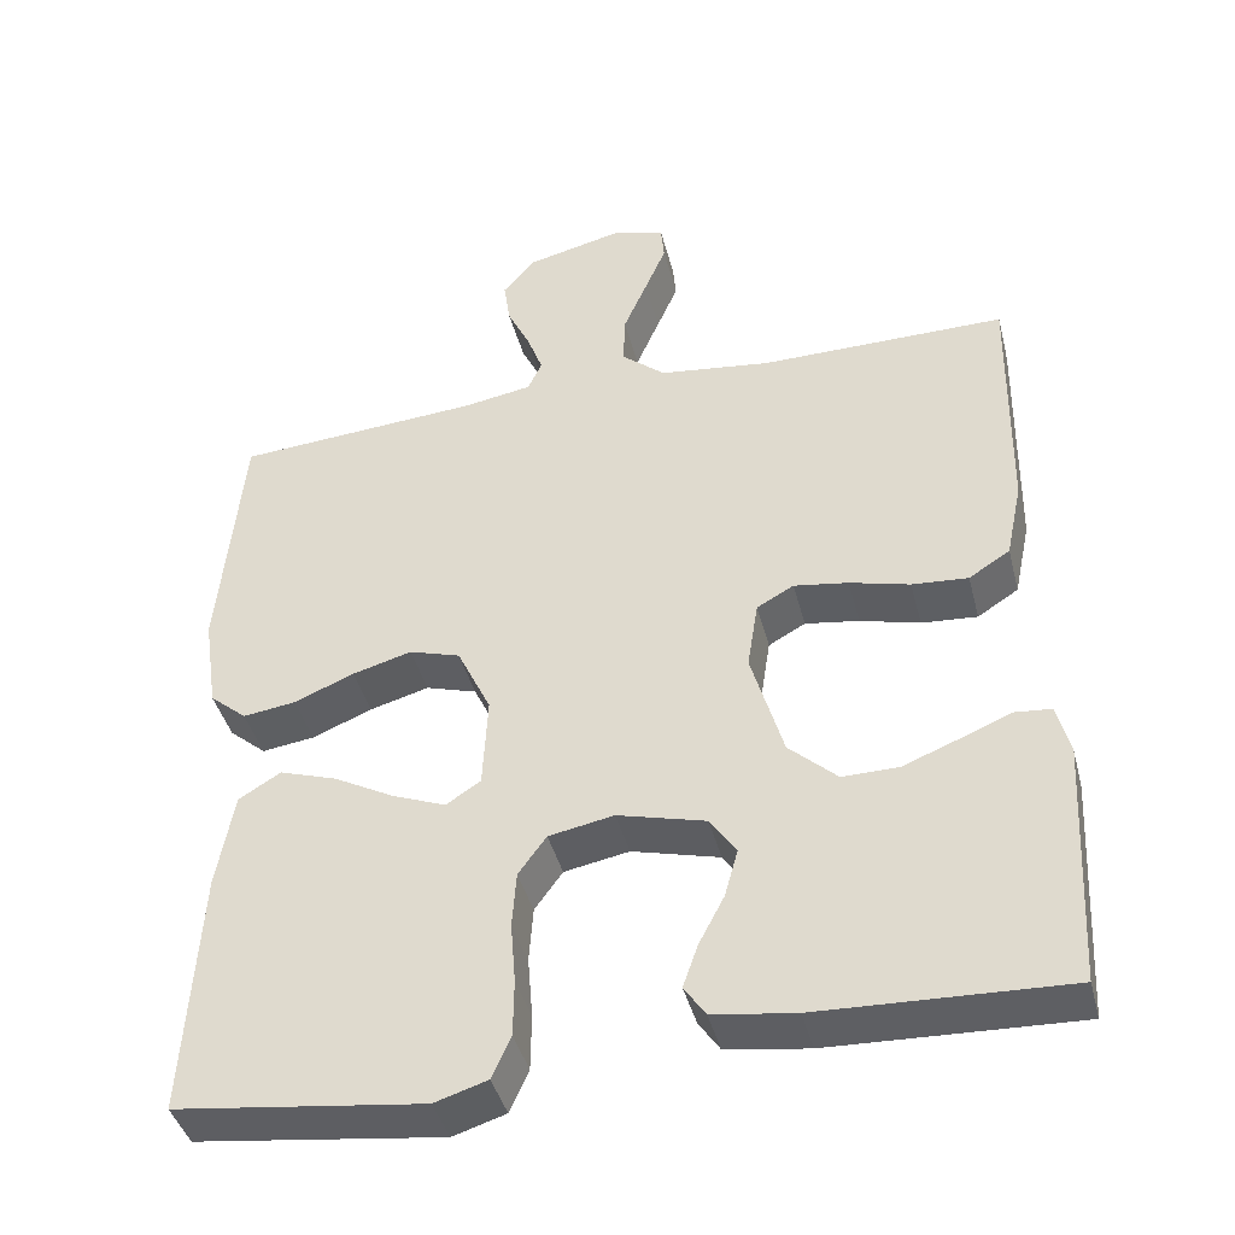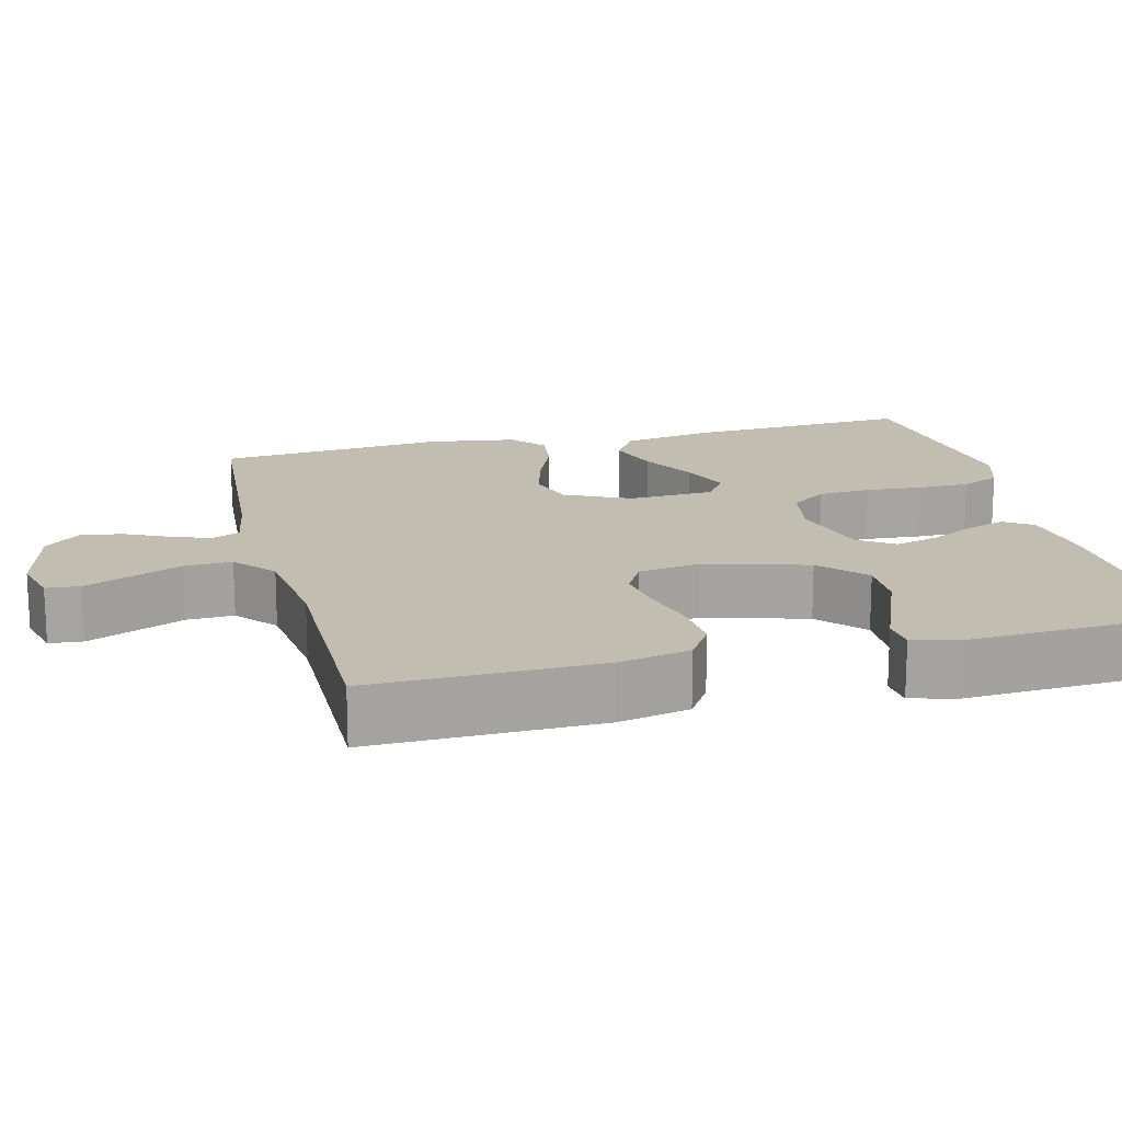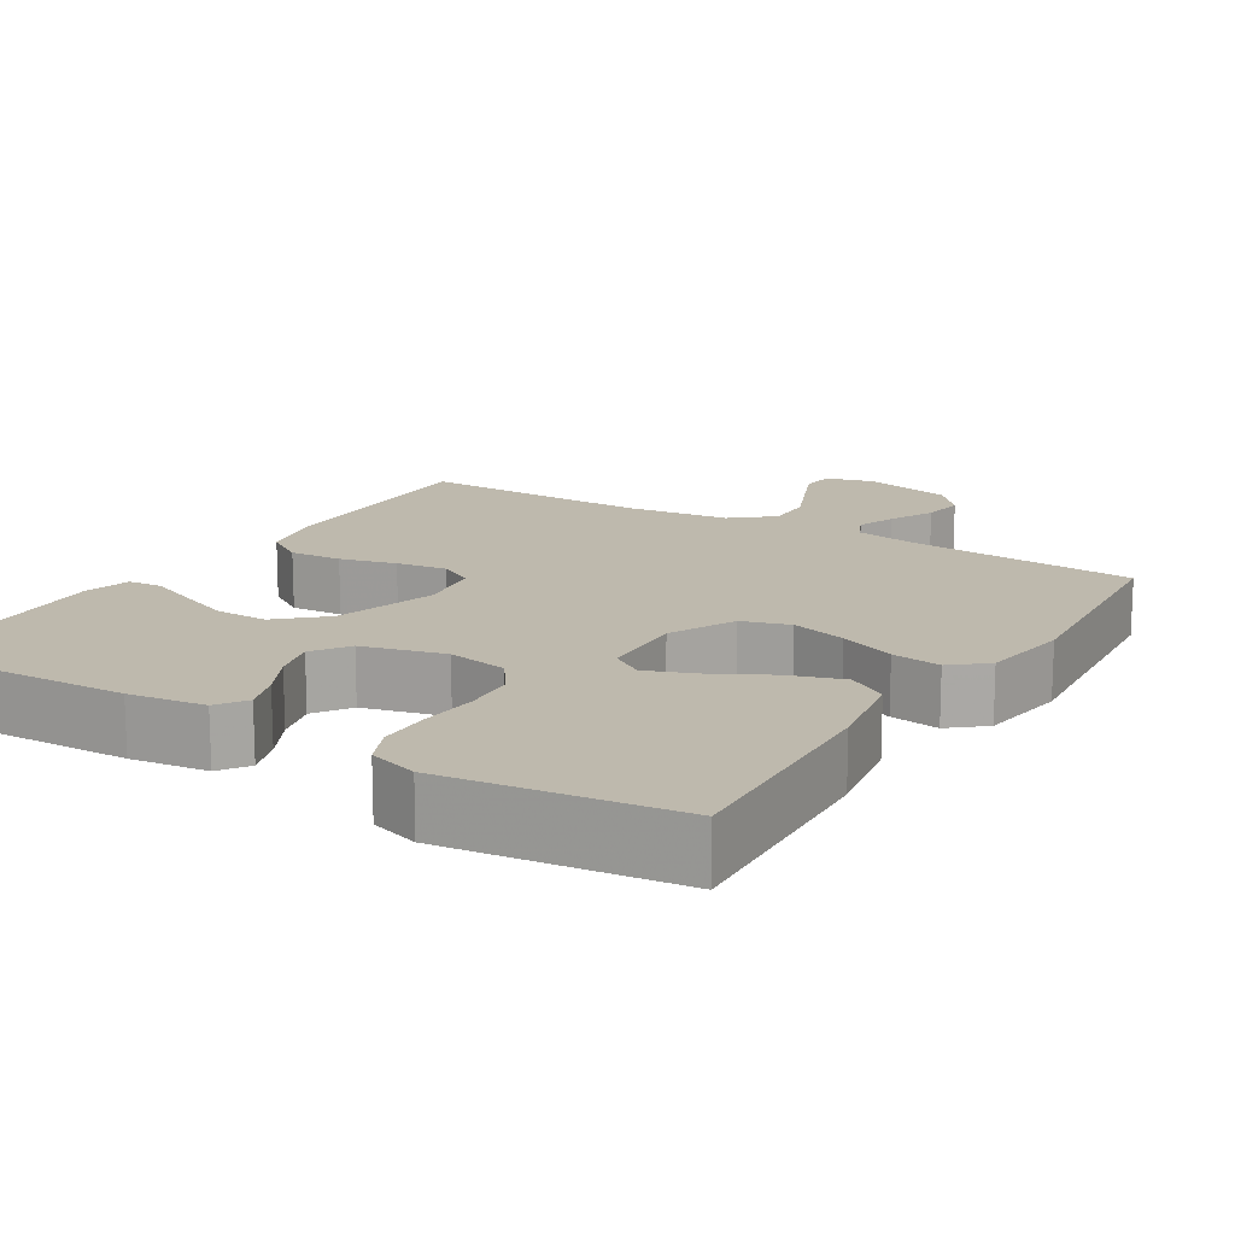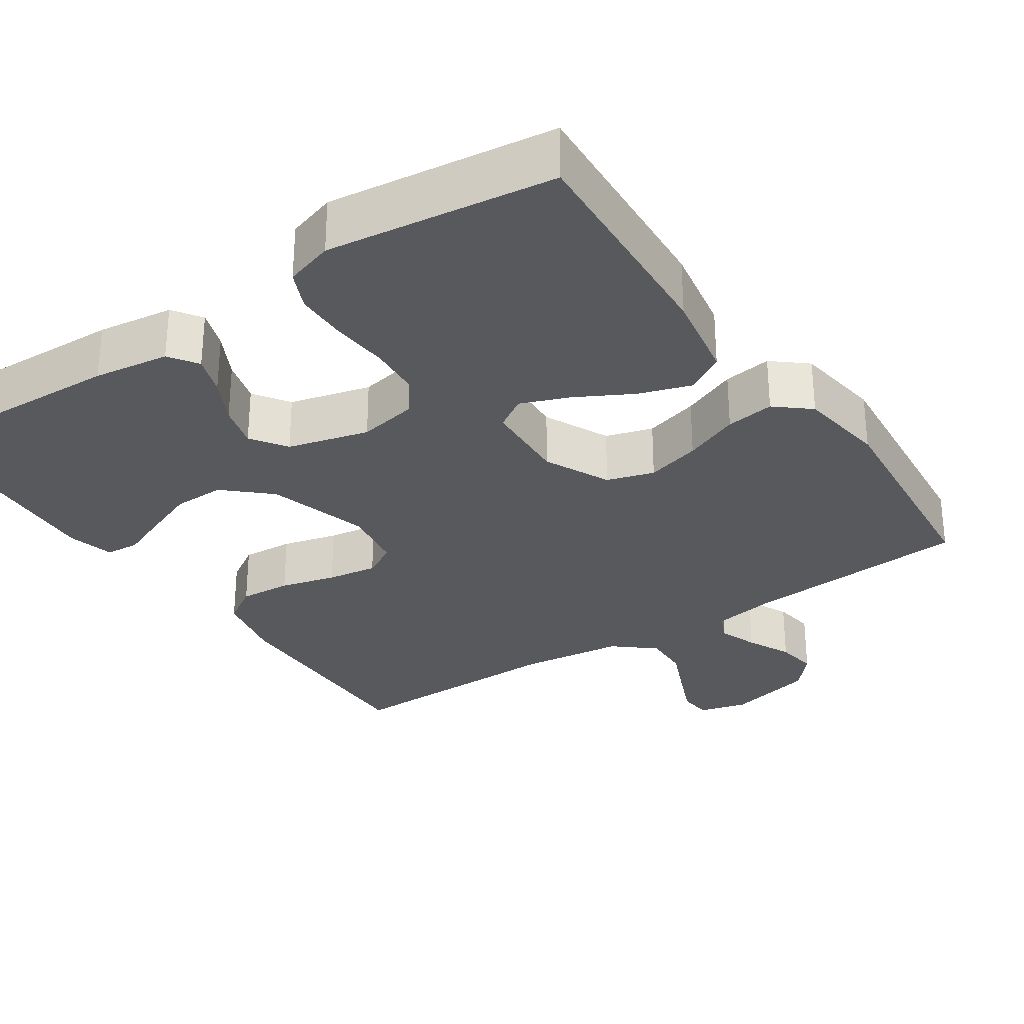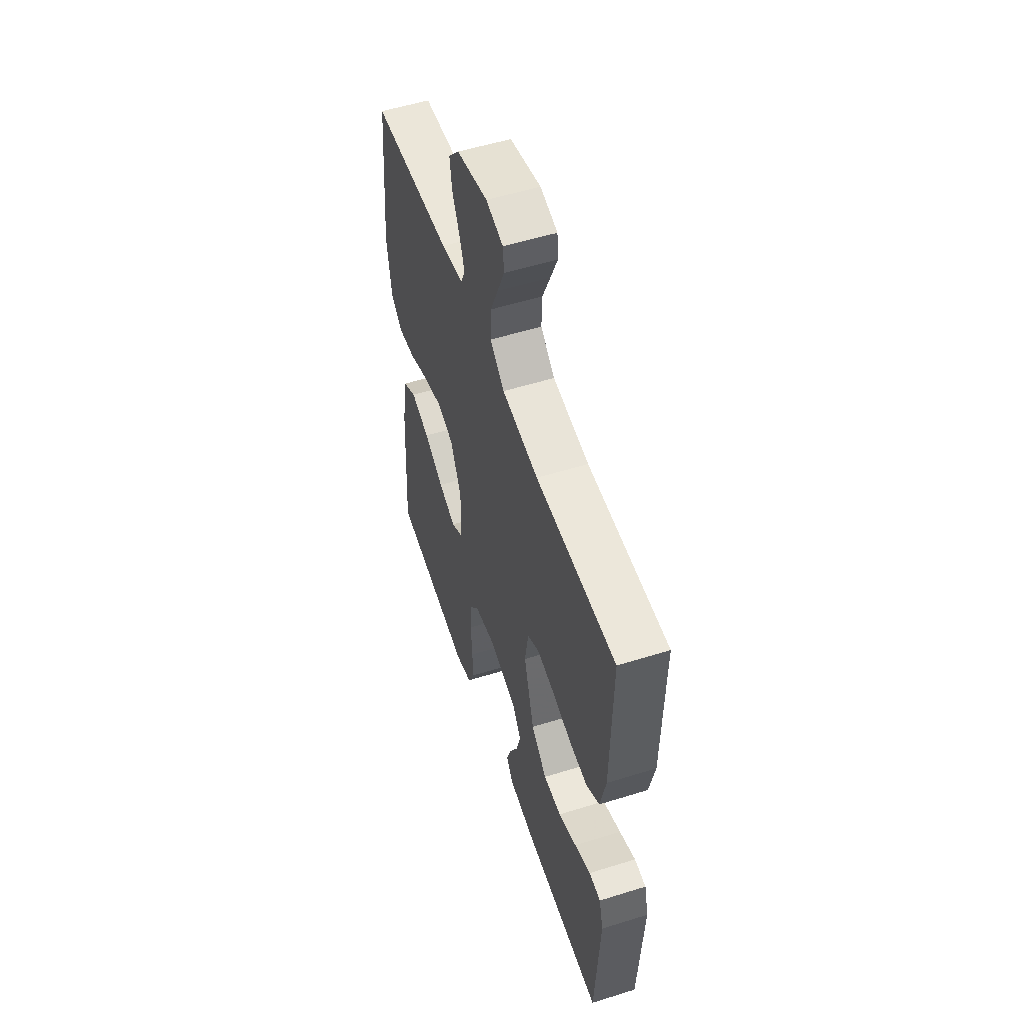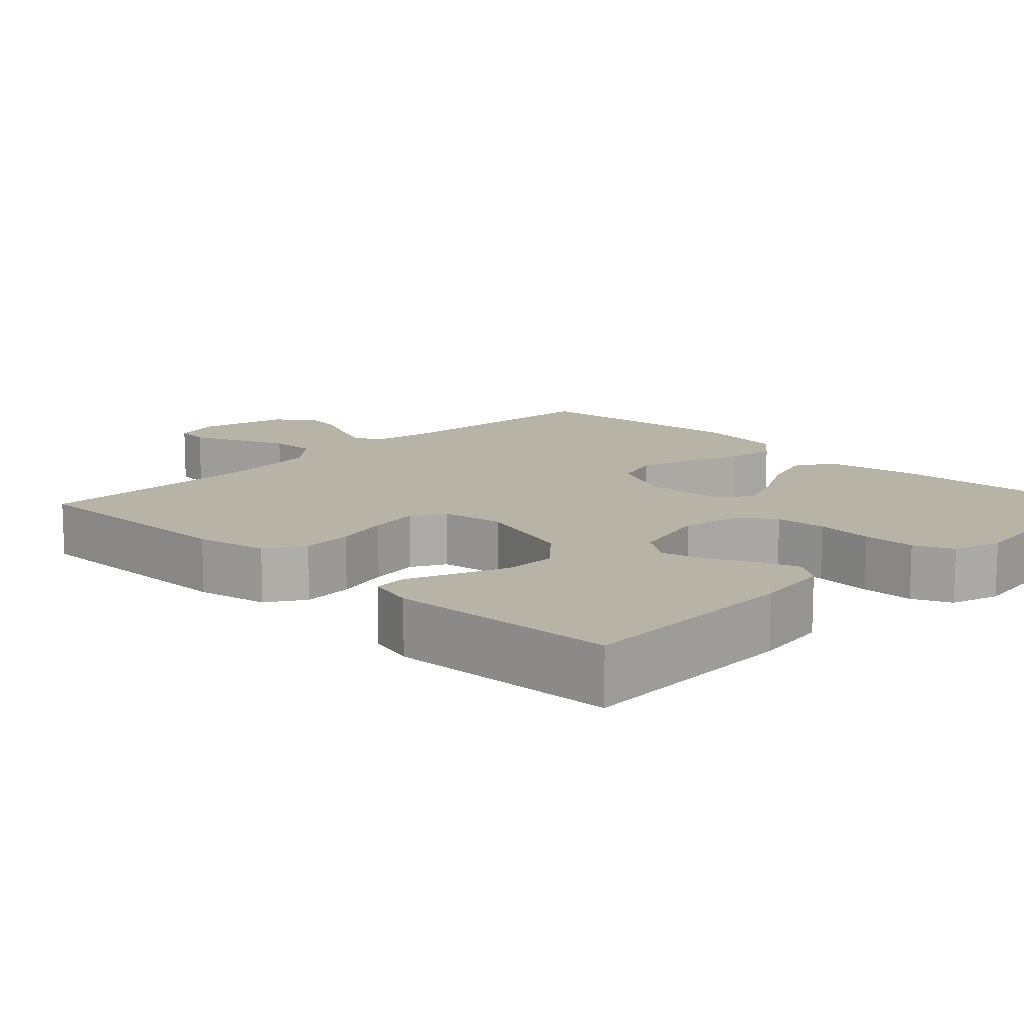
<metadata>
{"format":"obj","ext":"obj","renderer":"f3d","projection":"perspective","resolution":1024,"background":"white","views":[{"elev":-41.6,"azim":14.2,"up":"+Z"},{"elev":16.8,"azim":75.9,"up":"+Y"},{"elev":15.3,"azim":-148.2,"up":"+Y"},{"elev":-29.9,"azim":-146.0,"up":"+Y"},{"elev":54.2,"azim":71.6,"up":"+Z"},{"elev":12.7,"azim":134.5,"up":"+Y"}]}
</metadata>
<code>
v 0.5 0.07 0.5
v 0.495 0.07 0.2
v 0.475 0.07 0.106
v 0.425 0.07 0.074
v 0.357 0.07 0.079
v 0.284 0.07 0.098
v 0.218 0.07 0.108
v 0.173 0.07 0.083
v 0.16 0.07 0
v 0.199 0.07 -0.134
v 0.258 0.07 -0.188
v 0.326 0.07 -0.187
v 0.395 0.07 -0.16
v 0.456 0.07 -0.135
v 0.5 0.07 -0.139
v 0.516 0.07 -0.2
v 0.5 0.07 -0.5
v 0.2 0.07 -0.489
v 0.1 0.07 -0.475
v 0.074 0.07 -0.437
v 0.092 0.07 -0.385
v 0.123 0.07 -0.326
v 0.139 0.07 -0.268
v 0.107 0.07 -0.221
v 0 0.07 -0.193
v -0.079 0.07 -0.208
v -0.113 0.07 -0.255
v -0.118 0.07 -0.323
v -0.112 0.07 -0.398
v -0.113 0.07 -0.467
v -0.136 0.07 -0.518
v -0.2 0.07 -0.538
v -0.5 0.07 -0.5
v -0.482 0.07 -0.2
v -0.461 0.07 -0.083
v -0.41 0.07 -0.052
v -0.34 0.07 -0.075
v -0.266 0.07 -0.115
v -0.202 0.07 -0.14
v -0.16 0.07 -0.113
v -0.154 0.07 0
v -0.195 0.07 0.086
v -0.257 0.07 0.105
v -0.329 0.07 0.085
v -0.402 0.07 0.055
v -0.466 0.07 0.046
v -0.511 0.07 0.084
v -0.528 0.07 0.2
v -0.5 0.07 0.5
v -0.2 0.07 0.522
v -0.118 0.07 0.536
v -0.101 0.07 0.573
v -0.12 0.07 0.624
v -0.148 0.07 0.682
v -0.156 0.07 0.737
v -0.116 0.07 0.783
v 0 0.07 0.811
v 0.064 0.07 0.794
v 0.068 0.07 0.75
v 0.042 0.07 0.689
v 0.013 0.07 0.622
v 0.011 0.07 0.56
v 0.064 0.07 0.515
v 0.2 0.07 0.498
v 0.5 0 0.5
v 0.495 0 0.2
v 0.475 0 0.106
v 0.425 0 0.074
v 0.357 0 0.079
v 0.284 0 0.098
v 0.218 0 0.108
v 0.173 0 0.083
v 0.16 0 0
v 0.199 0 -0.134
v 0.258 0 -0.188
v 0.326 0 -0.187
v 0.395 0 -0.16
v 0.456 0 -0.135
v 0.5 0 -0.139
v 0.516 0 -0.2
v 0.5 0 -0.5
v 0.2 0 -0.489
v 0.1 0 -0.475
v 0.074 0 -0.437
v 0.092 0 -0.385
v 0.123 0 -0.326
v 0.139 0 -0.268
v 0.107 0 -0.221
v 0 0 -0.193
v -0.079 0 -0.208
v -0.113 0 -0.255
v -0.118 0 -0.323
v -0.112 0 -0.398
v -0.113 0 -0.467
v -0.136 0 -0.518
v -0.2 0 -0.538
v -0.5 0 -0.5
v -0.482 0 -0.2
v -0.461 0 -0.083
v -0.41 0 -0.052
v -0.34 0 -0.075
v -0.266 0 -0.115
v -0.202 0 -0.14
v -0.16 0 -0.113
v -0.154 0 0
v -0.195 0 0.086
v -0.257 0 0.105
v -0.329 0 0.085
v -0.402 0 0.055
v -0.466 0 0.046
v -0.511 0 0.084
v -0.528 0 0.2
v -0.5 0 0.5
v -0.2 0 0.522
v -0.118 0 0.536
v -0.101 0 0.573
v -0.12 0 0.624
v -0.148 0 0.682
v -0.156 0 0.737
v -0.116 0 0.783
v 0 0 0.811
v 0.064 0 0.794
v 0.068 0 0.75
v 0.042 0 0.689
v 0.013 0 0.622
v 0.011 0 0.56
v 0.064 0 0.515
v 0.2 0 0.498
f 59 60 61
f 58 59 61
f 57 58 61
f 56 57 61
f 55 56 61
f 54 55 61
f 53 54 61
f 52 53 61 62
f 51 52 62 63
f 48 49 50
f 47 48 50
f 46 47 50
f 45 46 50
f 44 45 50
f 51 63 64
f 50 51 64
f 44 50 64
f 43 44 64
f 36 37 38
f 35 36 38
f 34 35 38
f 33 34 38
f 32 33 38
f 31 32 38
f 30 31 38
f 29 30 38
f 28 29 38
f 27 28 38 39
f 26 27 39 40
f 20 21 22
f 19 20 22
f 18 19 22
f 17 18 22
f 16 17 22
f 15 16 22
f 14 15 22
f 13 14 22
f 12 13 22 23
f 11 12 23 24
f 4 5 6
f 3 4 6
f 2 3 6
f 1 2 6
f 64 1 6
f 64 6 7
f 64 7 8
f 43 64 8
f 42 43 8
f 41 42 8 9
f 41 9 10
f 40 41 10
f 26 40 10
f 25 26 10
f 10 11 24 25
f 125 124 123
f 125 123 122
f 125 122 121
f 125 121 120
f 125 120 119
f 125 119 118
f 125 118 117
f 126 125 117 116
f 127 126 116 115
f 114 113 112
f 114 112 111
f 114 111 110
f 114 110 109
f 114 109 108
f 128 127 115
f 128 115 114
f 128 114 108
f 128 108 107
f 102 101 100
f 102 100 99
f 102 99 98
f 102 98 97
f 102 97 96
f 102 96 95
f 102 95 94
f 102 94 93
f 102 93 92
f 103 102 92 91
f 104 103 91 90
f 86 85 84
f 86 84 83
f 86 83 82
f 86 82 81
f 86 81 80
f 86 80 79
f 86 79 78
f 86 78 77
f 87 86 77 76
f 88 87 76 75
f 70 69 68
f 70 68 67
f 70 67 66
f 70 66 65
f 70 65 128
f 71 70 128
f 72 71 128
f 72 128 107
f 72 107 106
f 73 72 106 105
f 74 73 105
f 74 105 104
f 74 104 90
f 74 90 89
f 89 88 75 74
f 1 65 66 2
f 2 66 67 3
f 3 67 68 4
f 4 68 69 5
f 5 69 70 6
f 6 70 71 7
f 7 71 72 8
f 8 72 73 9
f 9 73 74 10
f 10 74 75 11
f 11 75 76 12
f 12 76 77 13
f 13 77 78 14
f 14 78 79 15
f 15 79 80 16
f 16 80 81 17
f 17 81 82 18
f 18 82 83 19
f 19 83 84 20
f 20 84 85 21
f 21 85 86 22
f 22 86 87 23
f 23 87 88 24
f 24 88 89 25
f 25 89 90 26
f 26 90 91 27
f 27 91 92 28
f 28 92 93 29
f 29 93 94 30
f 30 94 95 31
f 31 95 96 32
f 32 96 97 33
f 33 97 98 34
f 34 98 99 35
f 35 99 100 36
f 36 100 101 37
f 37 101 102 38
f 38 102 103 39
f 39 103 104 40
f 40 104 105 41
f 41 105 106 42
f 42 106 107 43
f 43 107 108 44
f 44 108 109 45
f 45 109 110 46
f 46 110 111 47
f 47 111 112 48
f 48 112 113 49
f 49 113 114 50
f 50 114 115 51
f 51 115 116 52
f 52 116 117 53
f 53 117 118 54
f 54 118 119 55
f 55 119 120 56
f 56 120 121 57
f 57 121 122 58
f 58 122 123 59
f 59 123 124 60
f 60 124 125 61
f 61 125 126 62
f 62 126 127 63
f 63 127 128 64
f 64 128 65 1

</code>
